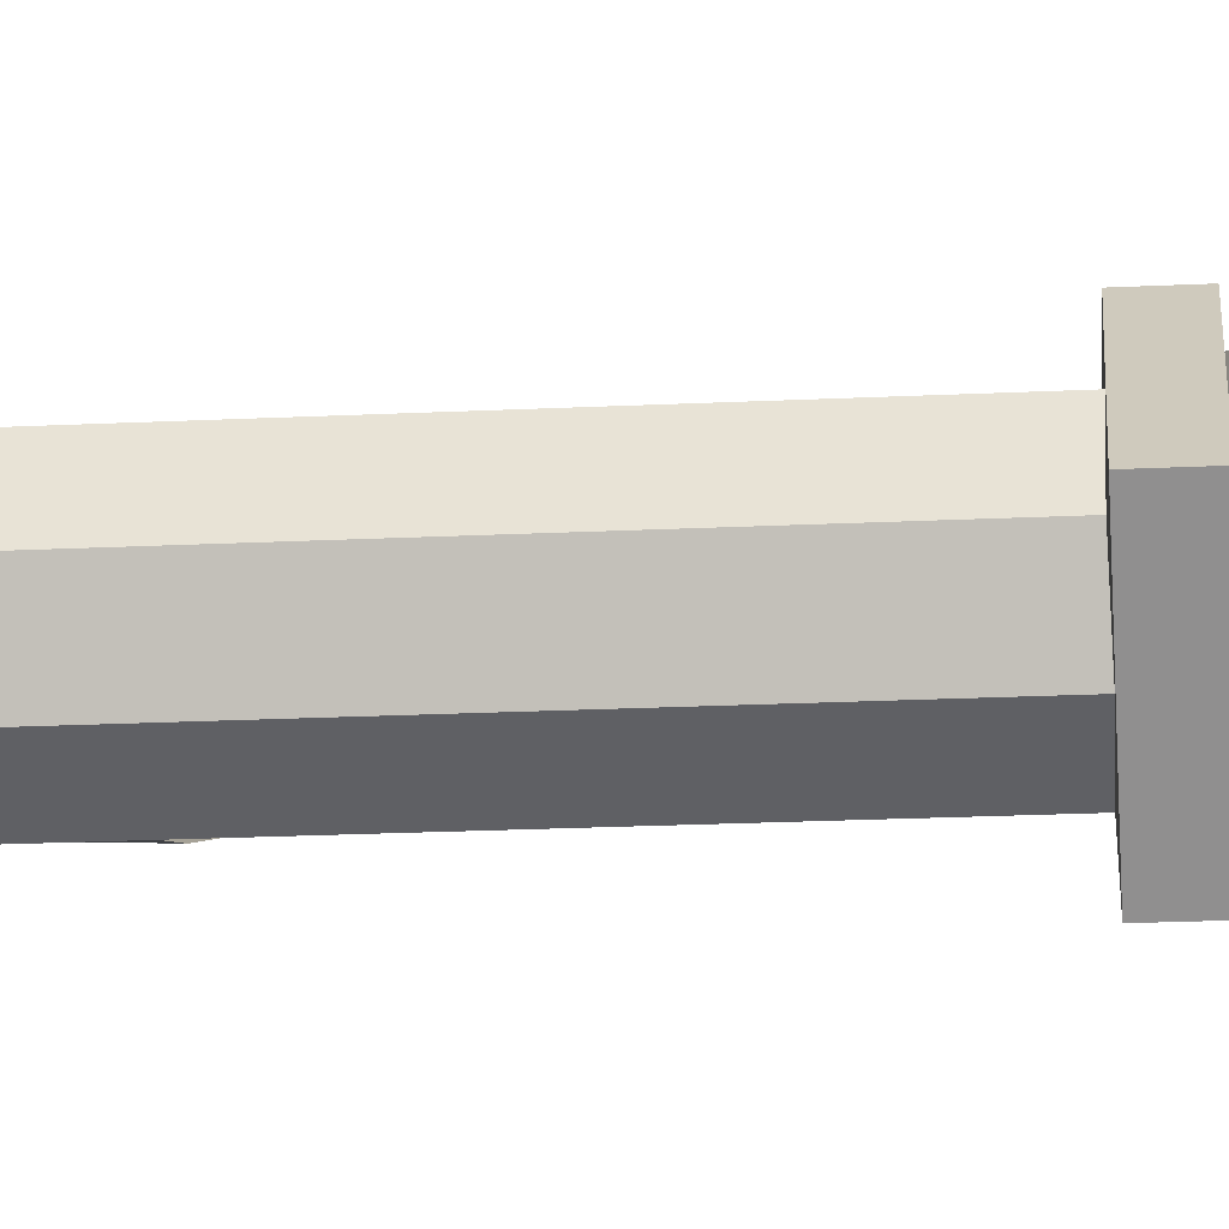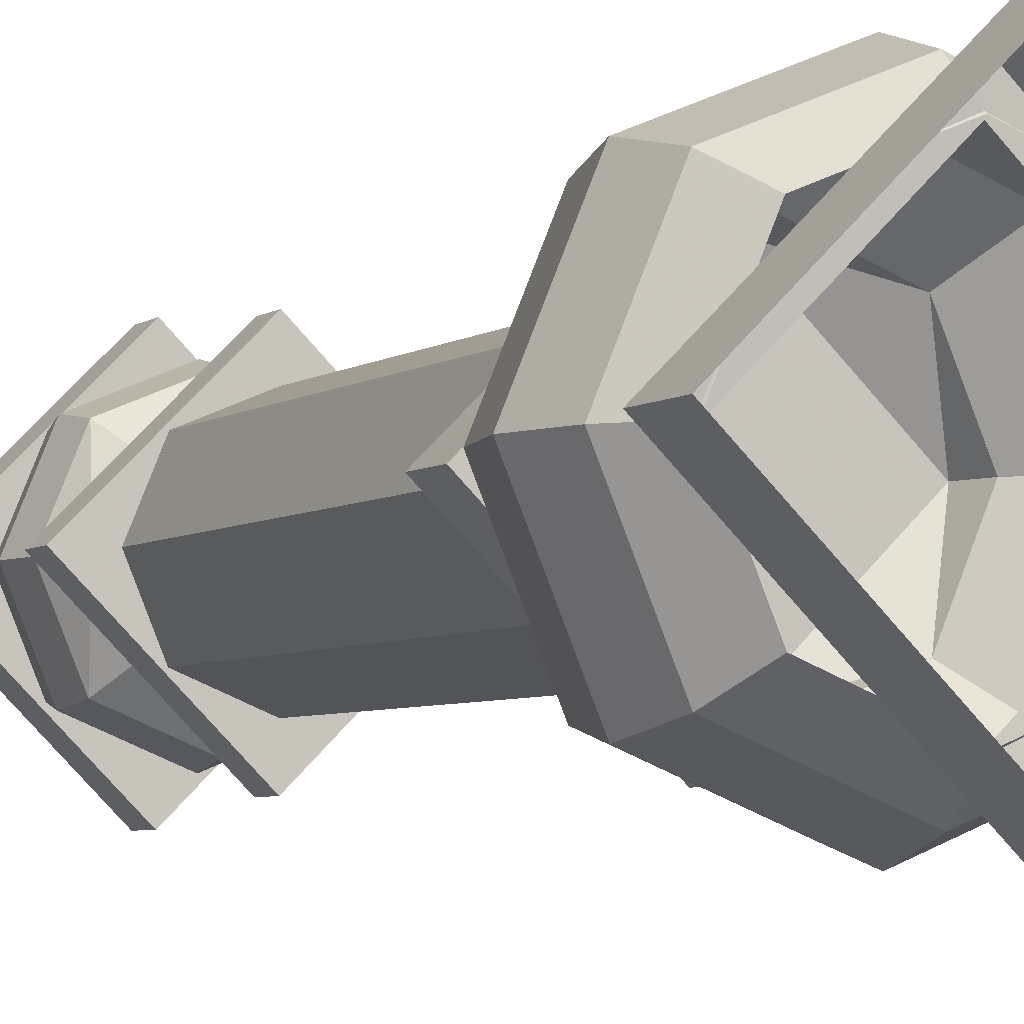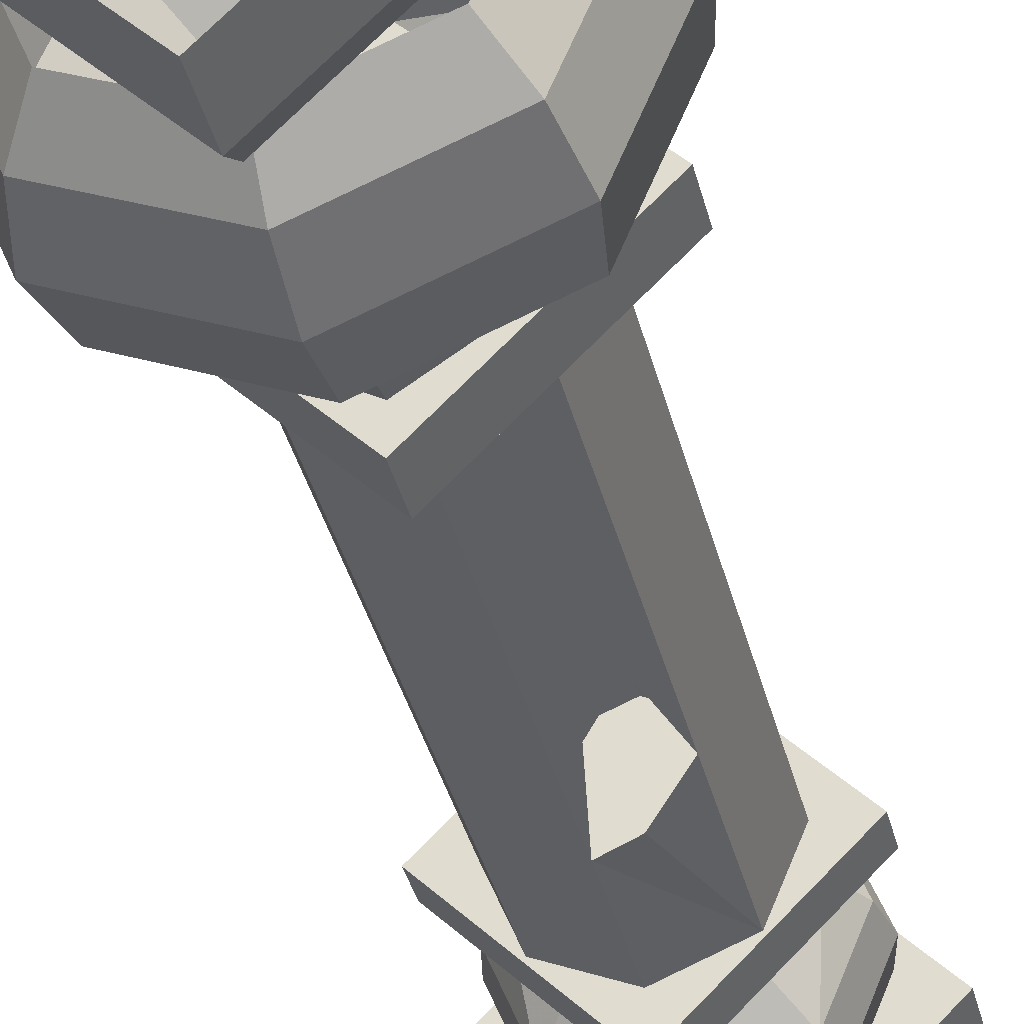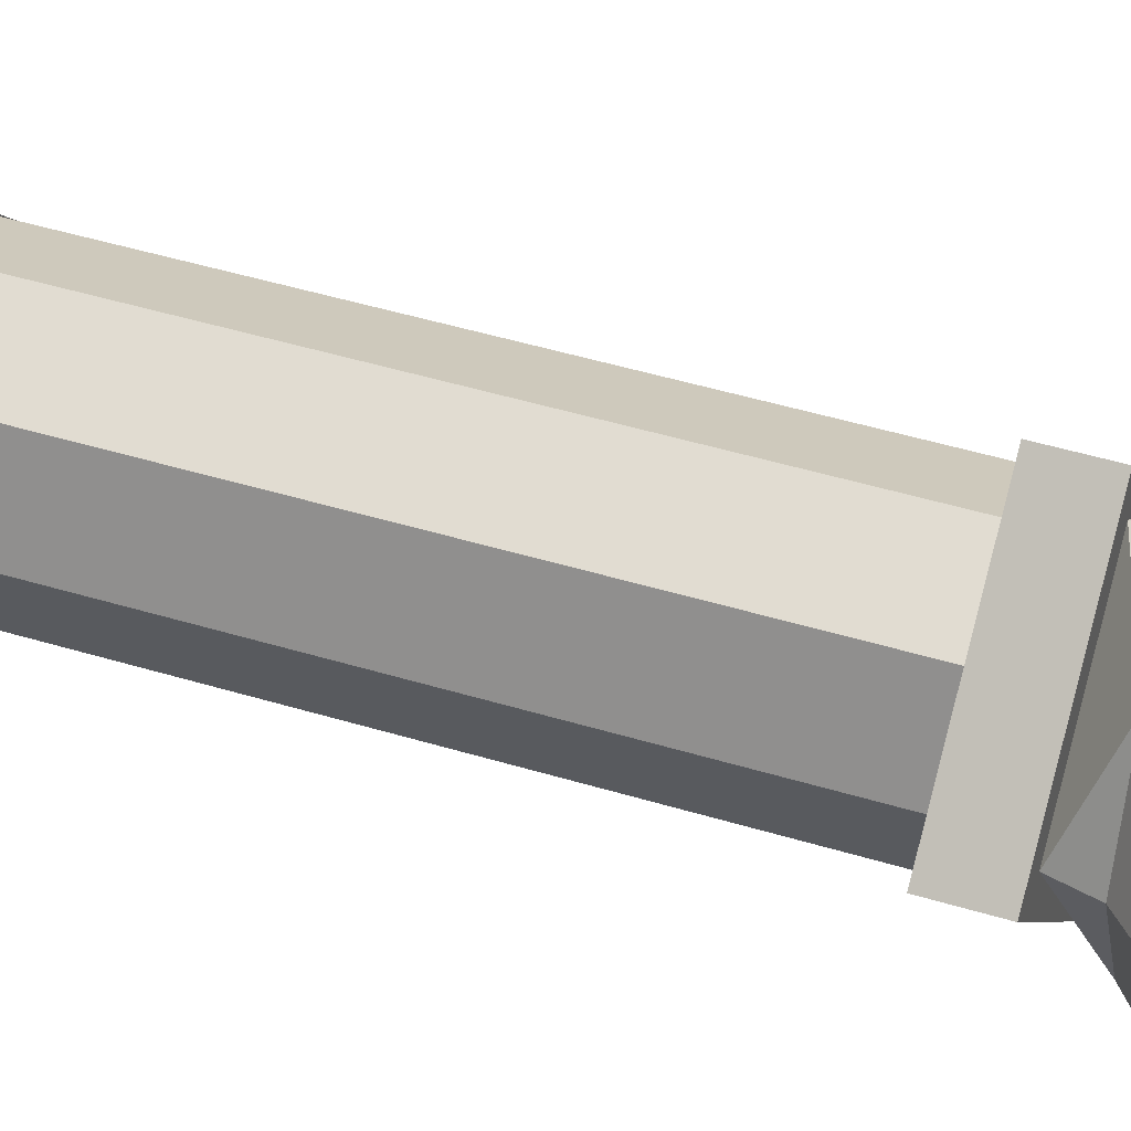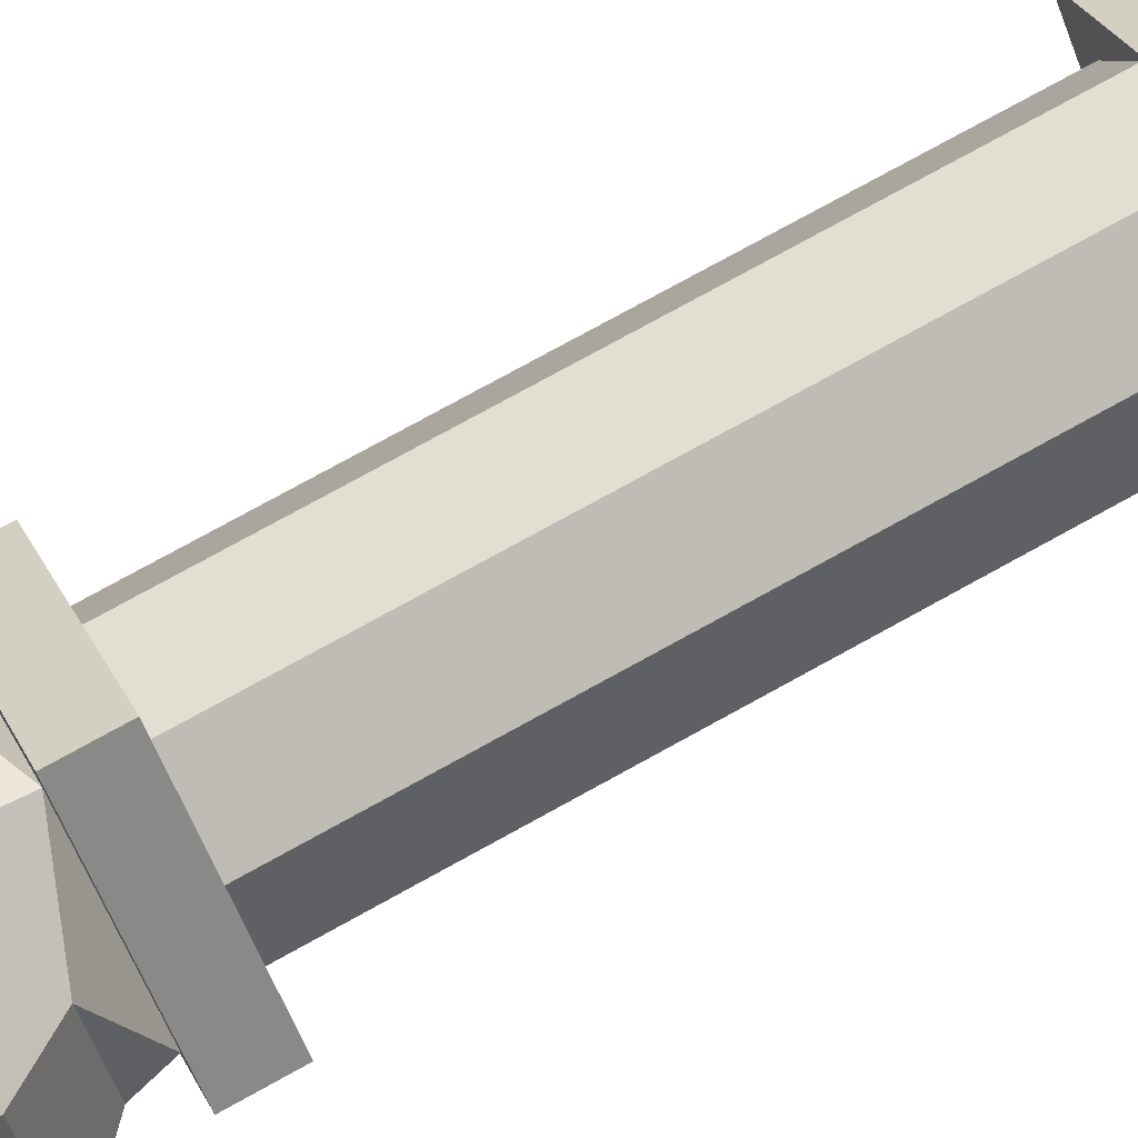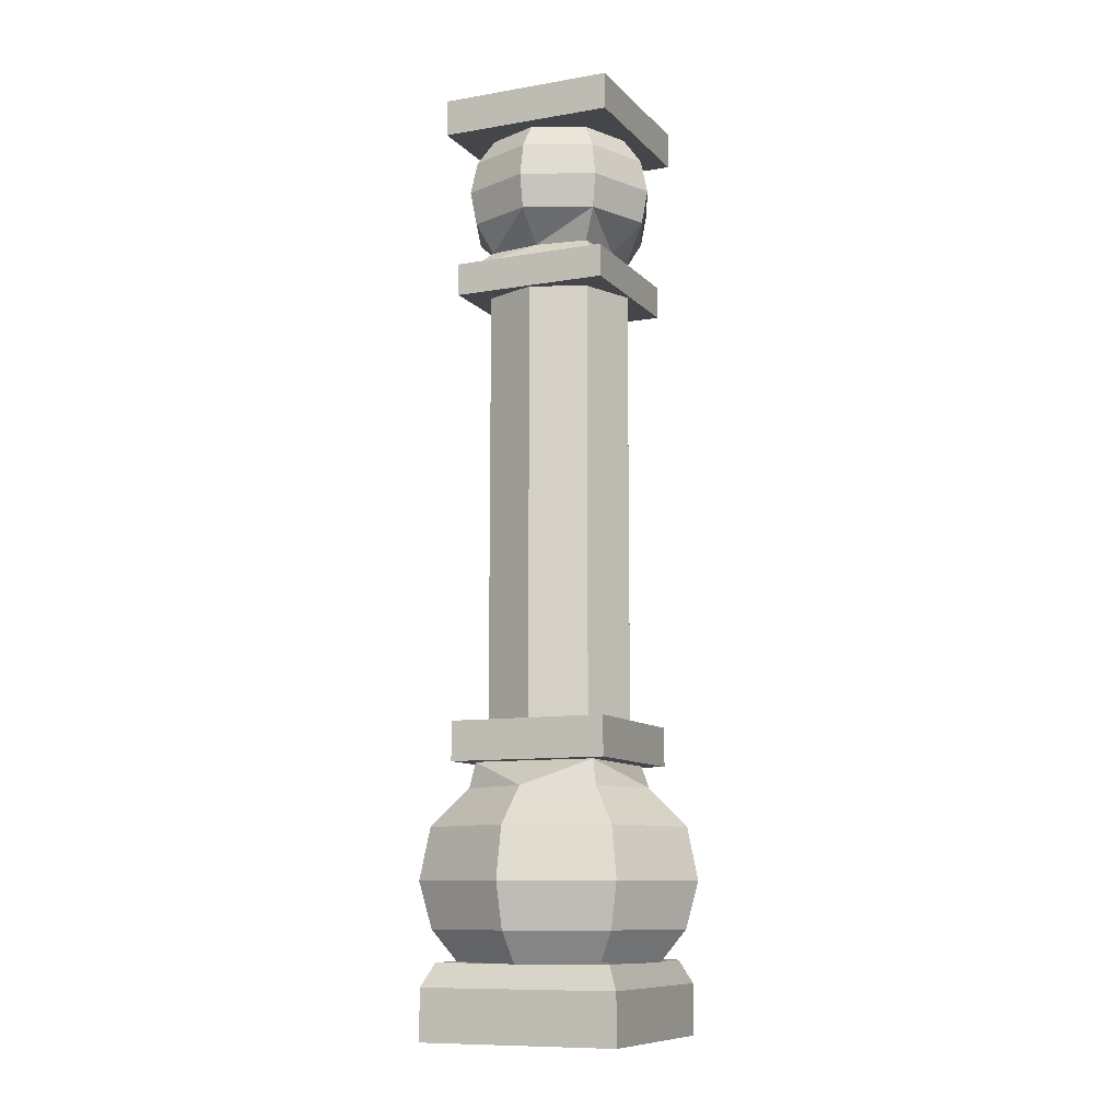
<metadata>
{"format":"obj","ext":"obj","renderer":"f3d","projection":"perspective","resolution":1024,"background":"white","views":[{"elev":-21.0,"azim":95.0,"up":"+Y"},{"elev":-4.2,"azim":156.8,"up":"+Y"},{"elev":-34.2,"azim":-167.4,"up":"+Y"},{"elev":43.2,"azim":110.2,"up":"+Y"},{"elev":75.6,"azim":-119.0,"up":"+Y"},{"elev":-9.9,"azim":159.0,"up":"+Z"}]}
</metadata>
<code>
g LostAtlantis_shizhu04
v -60.35 -4.6e-05 0.06448
v 4.6e-05 -60.35 0.06452
v 3.6e-05 -60.35 21.61
v -60.35 -5e-05 21.61
v 4.6e-05 -60.35 0.06452
v 60.35 4.6e-05 0.06454
v 60.35 4.2e-05 21.61
v 3.6e-05 -60.35 21.61
v -53.79 -4.6e-05 31.35
v 2.6e-05 -53.79 31.35
v 2.6e-05 -53.79 31.35
v 53.79 3.6e-05 31.35
v 2.6e-05 -53.79 31.35
v 1.8e-05 -43.69 31.98
v -43.69 -3.9e-05 31.98
v -53.79 -4.6e-05 31.35
v 53.79 3.6e-05 31.35
v 43.68 2.8e-05 31.98
v 1.9e-05 -44.46 31.32
v 2.1e-05 -55.63 44.59
v -39.33 -39.33 44.59
v -31.43 -31.43 31.32
v -55.63 -5e-05 44.59
v -44.46 -3.9e-05 31.32
v 1.6e-05 -61.15 63.85
v -43.24 -43.24 63.85
v -61.15 -5.7e-05 63.85
v 2e-06 -56.58 85.55
v -40.01 -40.01 85.55
v -56.58 -5.8e-05 85.55
v -1.8e-05 -40.06 101.7
v -28.33 -28.33 101.7
v -40.06 -4.8e-05 101.7
v 31.43 -31.43 31.32
v 39.33 -39.33 44.59
v 44.46 2.9e-05 31.32
v 55.63 3.5e-05 44.59
v 43.24 -43.24 63.85
v 61.15 3.6e-05 63.85
v 40.01 -40.01 85.55
v 56.58 2.8e-05 85.55
v 28.33 -28.33 101.7
v 40.06 1.3e-05 101.7
v -48.03 -5.6e-05 112.6
v -1.7e-05 -48.03 112.6
v -2.5e-05 -48.03 129.3
v -48.03 -5.9e-05 129.3
v -1.7e-05 -48.03 112.6
v 48.03 1.7e-05 112.6
v 48.03 1.4e-05 129.3
v -2.5e-05 -48.03 129.3
v -2.5e-05 -48.03 129.3
v -3.8e-05 -30.65 129.8
v -30.65 -4.6e-05 129.8
v -48.03 -5.9e-05 129.3
v 48.03 1.4e-05 129.3
v 30.65 1e-06 129.8
v 31.86 2e-06 128.9
v 31.86 -3e-05 312.4
v 22.53 -22.53 312.4
v 22.53 -22.53 128.9
v -0.000124 -31.86 312.4
v -0.000102 -31.86 264.4
v -31.86 -7.9e-05 312.4
v -22.53 -22.53 128.9
v -22.53 -22.53 247.9
v -22.53 -22.53 312.4
v -52.57 -0.000106 383.9
v -0.000143 -52.57 383.9
v -0.000149 -52.57 399.4
v -52.57 -0.000109 399.4
v -0.000143 -52.57 383.9
v 52.57 -2.6e-05 383.9
v 52.57 -2.9e-05 399.4
v -0.000149 -52.57 399.4
v -0.000159 -30.49 384
v -21.56 -21.56 384
v -27.2 -27.2 372.9
v -0.000148 -38.47 372.9
v -30.49 -8.9e-05 384
v -38.47 -9.3e-05 372.9
v -29.36 -29.36 359
v -0.000139 -41.53 359
v -41.53 -9.4e-05 359
v -27.44 -27.44 345
v -0.000135 -38.8 345
v -38.8 -8.9e-05 345
v -17.67 -17.67 332.7
v -0.000134 -30.99 332.7
v -30.99 -8.1e-05 332.7
v -46.7 -9e-05 312.3
v -0.000113 -46.7 312.3
v -0.000119 -46.7 326.1
v -46.7 -9.2e-05 326.1
v -0.000119 -46.7 326.1
v -0.000125 -39.71 326
v -39.71 -8.7e-05 326
v -46.7 -9.2e-05 326.1
v 27.2 -27.2 372.9
v 21.56 -21.56 384
v 38.47 -3.5e-05 372.9
v 30.49 -4.3e-05 384
v 29.36 -29.36 359
v 41.53 -3.1e-05 359
v 27.44 -27.44 345
v 38.8 -3e-05 345
v 17.67 -17.67 332.7
v 30.99 -3.4e-05 332.7
v 46.7 -1.9e-05 312.3
v 46.7 -2e-05 326.1
v -0.000119 -46.7 326.1
v -0.000113 -46.7 312.3
v 46.7 -2e-05 326.1
v 39.71 -2.7e-05 326
v -60.35 -4.6e-05 0.06448
v -60.35 -5e-05 21.61
v -5.7e-05 60.35 21.61
v -4.6e-05 60.35 0.06451
v -4.6e-05 60.35 0.06451
v -5.7e-05 60.35 21.61
v 60.35 4.2e-05 21.61
v 60.35 4.6e-05 0.06454
v -53.79 -4.6e-05 31.35
v -5.6e-05 53.79 31.35
v -60.35 -5e-05 21.61
v -5.6e-05 53.79 31.35
v 53.79 3.6e-05 31.35
v 60.35 4.2e-05 21.61
v -5.6e-05 53.79 31.35
v -4.9e-05 43.68 31.98
v -4.9e-05 44.46 31.32
v -31.43 31.43 31.32
v -39.33 39.33 44.59
v -6.4e-05 55.63 44.59
v -43.24 43.24 63.85
v -7.7e-05 61.15 63.85
v -40.01 40.01 85.55
v -8.4e-05 56.58 85.55
v -28.33 28.33 101.7
v -7.9e-05 40.06 101.7
v 39.33 39.33 44.59
v 31.43 31.43 31.32
v 43.24 43.24 63.85
v 40.01 40.01 85.55
v 28.33 28.33 101.7
v -48.03 -5.6e-05 112.6
v -48.03 -5.9e-05 129.3
v -9.9e-05 48.03 129.3
v -9e-05 48.03 112.6
v -9e-05 48.03 112.6
v -9.9e-05 48.03 129.3
v 48.03 1.4e-05 129.3
v 48.03 1.7e-05 112.6
v -9.9e-05 48.03 129.3
v -8.5e-05 30.65 129.8
v 31.86 2e-06 128.9
v 22.53 22.53 128.9
v 22.53 22.53 312.4
v 31.86 -3e-05 312.4
v -8.5e-05 31.86 128.9
v -0.000173 31.86 312.4
v -8.5e-05 31.86 128.9
v -22.53 22.53 128.9
v -22.53 22.53 312.4
v -0.000173 31.86 312.4
v -22.53 22.53 128.9
v -31.86 -4.7e-05 128.9
v -31.86 -7.9e-05 312.4
v -22.53 22.53 312.4
v -52.57 -0.000106 383.9
v -52.57 -0.000109 399.4
v -0.00023 52.57 399.4
v -0.000222 52.57 383.9
v -0.000222 52.57 383.9
v -0.00023 52.57 399.4
v 52.57 -2.9e-05 399.4
v 52.57 -2.6e-05 383.9
v -0.000206 30.49 384
v -0.000207 38.47 372.9
v -27.2 27.2 372.9
v -21.56 21.56 384
v -0.000202 41.53 359
v -29.36 29.36 359
v -0.000194 38.8 345
v -27.44 27.44 345
v -0.000182 30.99 332.7
v -17.67 17.67 332.7
v -46.7 -9e-05 312.3
v -46.7 -9.2e-05 326.1
v -0.00019 46.7 326.1
v -0.000184 46.7 312.3
v -0.00019 46.7 326.1
v -0.000185 39.71 326
v 21.56 21.56 384
v 27.2 27.2 372.9
v 29.36 29.36 359
v 27.44 27.44 345
v 17.67 17.67 332.7
v 46.7 -1.9e-05 312.3
v -0.000184 46.7 312.3
v -0.00019 46.7 326.1
v 46.7 -2e-05 326.1
v -22.53 -22.53 312.4
v -10.23 -29.02 261.8
v -22.53 -22.53 128.9
v -3.7e-05 -31.86 128.9
v -16.34 -25.09 215
v -22.53 -22.53 247.9
v -5.908 -29.41 228.7
v -2.5e-05 -37.27 112.5
v -37.27 -4.8e-05 112.5
v 37.27 9e-06 112.5
v -1.7e-05 -48.03 112.6
v -5.3e-05 -1.9e-05 112.6
v 48.03 1.7e-05 112.6
v -48.03 -5.6e-05 112.6
v -1.7e-05 -48.03 112.6
v -31.86 -4.7e-05 128.9
v -0.000149 -52.57 399.4
v 52.57 -2.9e-05 399.4
v -52.57 -0.000109 399.4
v -0.000143 -52.57 383.9
v -0.000183 -6.6e-05 383.9
v 52.57 -2.6e-05 383.9
v -52.57 -0.000106 383.9
v -0.000125 -39.71 326
v -17.67 -17.67 332.7
v -39.71 -8.7e-05 326
v -30.99 -8.1e-05 332.7
v -0.000134 -30.99 332.7
v -0.000125 -39.71 326
v 39.71 -2.7e-05 326
v 17.67 -17.67 332.7
v 30.99 -3.4e-05 332.7
v -0.000134 -30.99 332.7
v -46.7 -9e-05 312.3
v -0.000149 -5.4e-05 312.3
v -0.000113 -46.7 312.3
v 46.7 -1.9e-05 312.3
v -8.2e-05 37.27 112.5
v -9e-05 48.03 112.6
v -9e-05 48.03 112.6
v -0.00023 52.57 399.4
v -0.000222 52.57 383.9
v -0.000185 39.71 326
v -39.71 -8.7e-05 326
v -17.67 17.67 332.7
v -30.99 -8.1e-05 332.7
v -0.000182 30.99 332.7
v -0.000185 39.71 326
v 17.67 17.67 332.7
v 39.71 -2.7e-05 326
v 30.99 -3.4e-05 332.7
v -0.000182 30.99 332.7
v -0.000184 46.7 312.3
f 1 2 3
f 3 4 1
f 5 6 7
f 7 8 5
f 9 4 3
f 3 10 9
f 11 8 7
f 7 12 11
f 13 14 15
f 15 16 13
f 17 18 14
f 14 13 17
f 19 20 21
f 21 22 19
f 22 21 23
f 23 24 22
f 20 25 26
f 26 21 20
f 21 26 27
f 27 23 21
f 25 28 29
f 29 26 25
f 26 29 30
f 30 27 26
f 28 31 32
f 32 29 28
f 29 32 33
f 33 30 29
f 19 34 35
f 35 20 19
f 34 36 37
f 37 35 34
f 20 35 38
f 38 25 20
f 35 37 39
f 39 38 35
f 25 38 40
f 40 28 25
f 38 39 41
f 41 40 38
f 28 40 42
f 42 31 28
f 40 41 43
f 43 42 40
f 44 45 46
f 46 47 44
f 48 49 50
f 50 51 48
f 52 53 54
f 54 55 52
f 56 57 53
f 53 52 56
f 58 59 60
f 60 61 58
f 62 63 61
f 61 60 62
f 64 65 66
f 66 67 64
f 68 69 70
f 70 71 68
f 72 73 74
f 74 75 72
f 76 77 78
f 78 79 76
f 77 80 81
f 81 78 77
f 79 78 82
f 82 83 79
f 78 81 84
f 84 82 78
f 83 82 85
f 85 86 83
f 82 84 87
f 87 85 82
f 86 85 88
f 88 89 86
f 85 87 90
f 90 88 85
f 91 92 93
f 93 94 91
f 95 96 97
f 97 98 95
f 76 79 99
f 99 100 76
f 100 99 101
f 101 102 100
f 79 83 103
f 103 99 79
f 99 103 104
f 104 101 99
f 83 86 105
f 105 103 83
f 103 105 106
f 106 104 103
f 86 89 107
f 107 105 86
f 105 107 108
f 108 106 105
f 109 110 111
f 111 112 109
f 95 113 114
f 114 96 95
f 115 116 117
f 117 118 115
f 119 120 121
f 121 122 119
f 123 124 117
f 117 125 123
f 126 127 128
f 128 120 126
f 129 16 15
f 15 130 129
f 17 129 130
f 130 18 17
f 131 132 133
f 133 134 131
f 132 24 23
f 23 133 132
f 134 133 135
f 135 136 134
f 133 23 27
f 27 135 133
f 136 135 137
f 137 138 136
f 135 27 30
f 30 137 135
f 138 137 139
f 139 140 138
f 137 30 33
f 33 139 137
f 131 134 141
f 141 142 131
f 142 141 37
f 37 36 142
f 134 136 143
f 143 141 134
f 141 143 39
f 39 37 141
f 136 138 144
f 144 143 136
f 143 144 41
f 41 39 143
f 138 140 145
f 145 144 138
f 144 145 43
f 43 41 144
f 146 147 148
f 148 149 146
f 150 151 152
f 152 153 150
f 154 55 54
f 54 155 154
f 56 154 155
f 155 57 56
f 156 157 158
f 158 159 156
f 157 160 161
f 161 158 157
f 162 163 164
f 164 165 162
f 166 167 168
f 168 169 166
f 170 171 172
f 172 173 170
f 174 175 176
f 176 177 174
f 178 179 180
f 180 181 178
f 181 180 81
f 81 80 181
f 179 182 183
f 183 180 179
f 180 183 84
f 84 81 180
f 182 184 185
f 185 183 182
f 183 185 87
f 87 84 183
f 184 186 187
f 187 185 184
f 185 187 90
f 90 87 185
f 188 189 190
f 190 191 188
f 192 98 97
f 97 193 192
f 178 194 195
f 195 179 178
f 194 102 101
f 101 195 194
f 179 195 196
f 196 182 179
f 195 101 104
f 104 196 195
f 182 196 197
f 197 184 182
f 196 104 106
f 106 197 196
f 184 197 198
f 198 186 184
f 197 106 108
f 108 198 197
f 199 200 201
f 201 202 199
f 192 193 114
f 114 113 192
f 203 204 63
f 63 62 203
f 205 206 207
f 207 208 205
f 209 206 63
f 210 211 32
f 32 211 33
f 210 32 31
f 210 42 212
f 42 43 212
f 210 31 42
f 213 214 215
f 216 214 217
f 61 63 206
f 65 64 218
f 219 220 221
f 222 223 224
f 225 223 222
f 226 227 228
f 227 229 228
f 226 230 227
f 231 232 233
f 233 232 234
f 231 233 235
f 236 237 238
f 238 237 239
f 240 139 211
f 139 33 211
f 240 140 139
f 240 212 145
f 145 212 43
f 240 145 140
f 241 215 214
f 216 242 214
f 243 221 220
f 244 224 223
f 225 244 223
f 245 246 247
f 247 246 248
f 245 247 249
f 250 251 252
f 251 253 252
f 250 254 251
f 236 255 237
f 255 239 237
f 204 203 208
f 209 207 206

</code>
